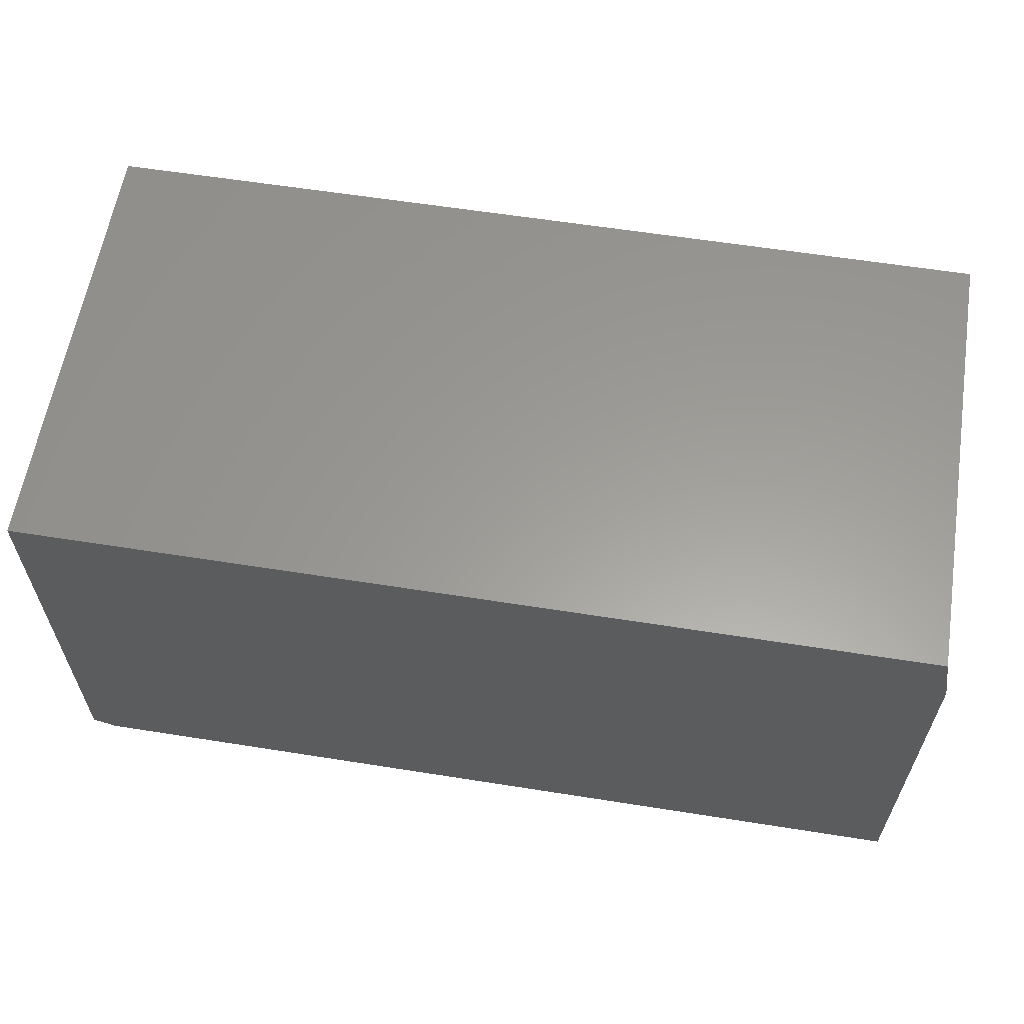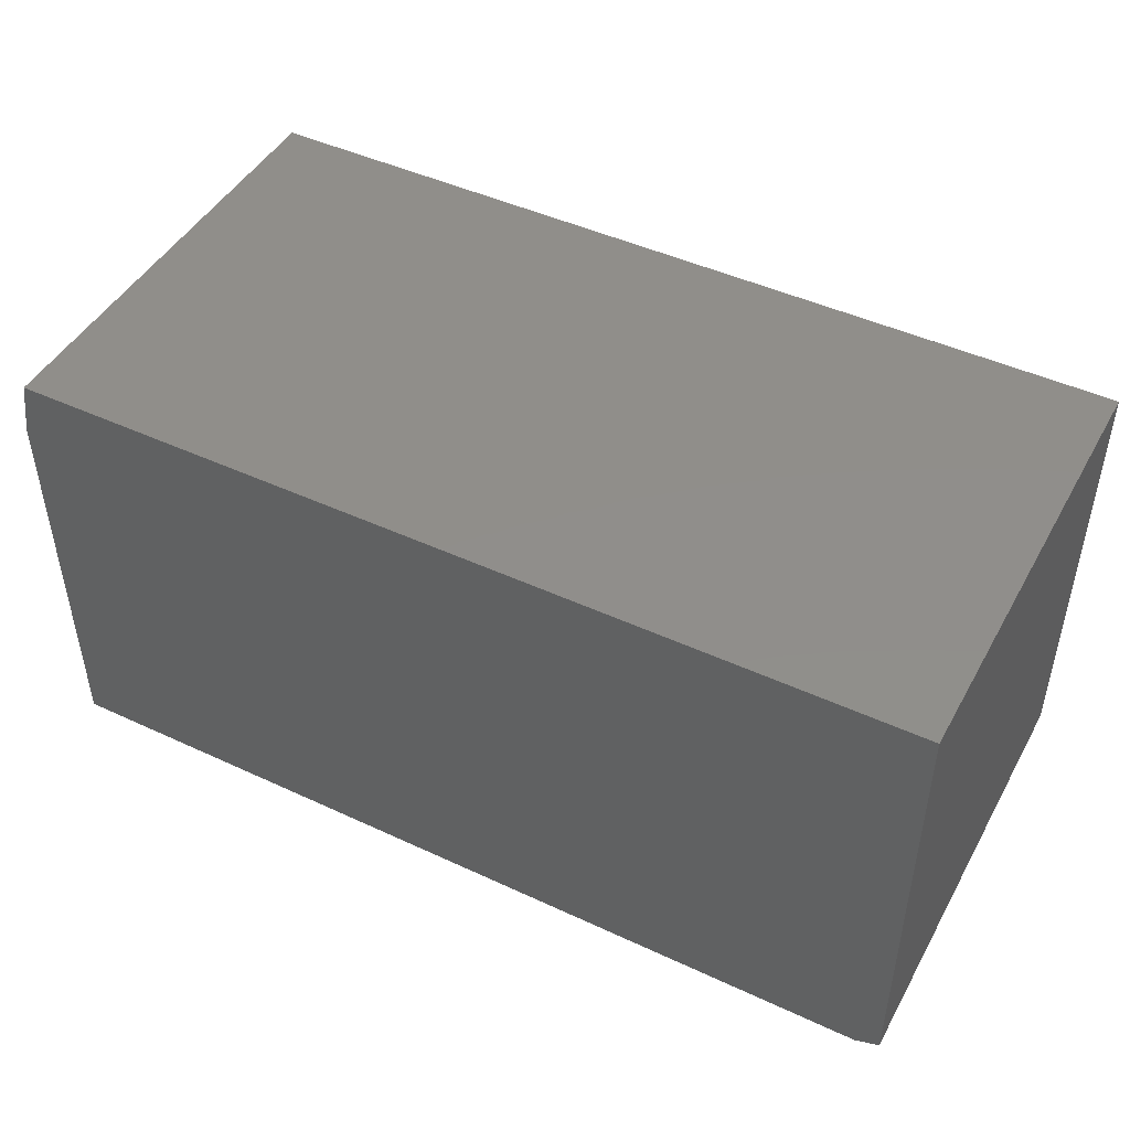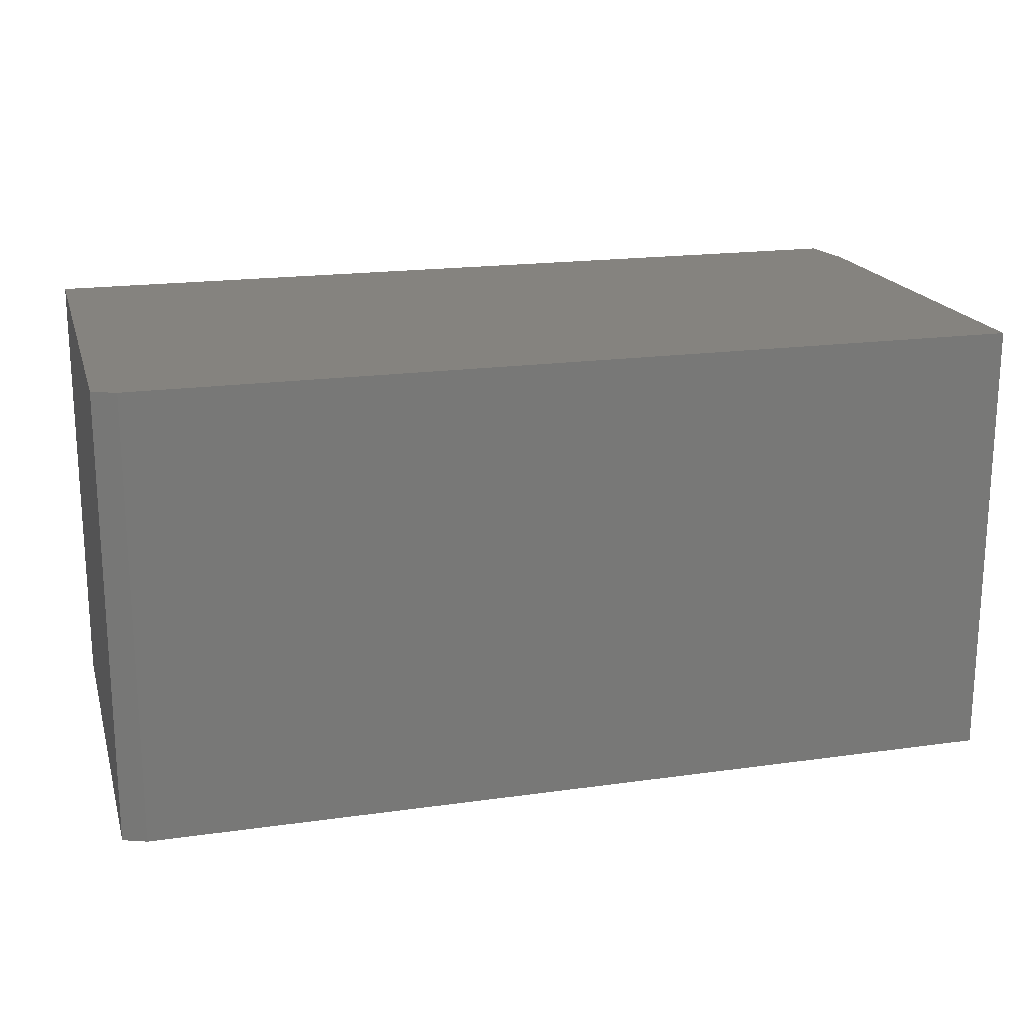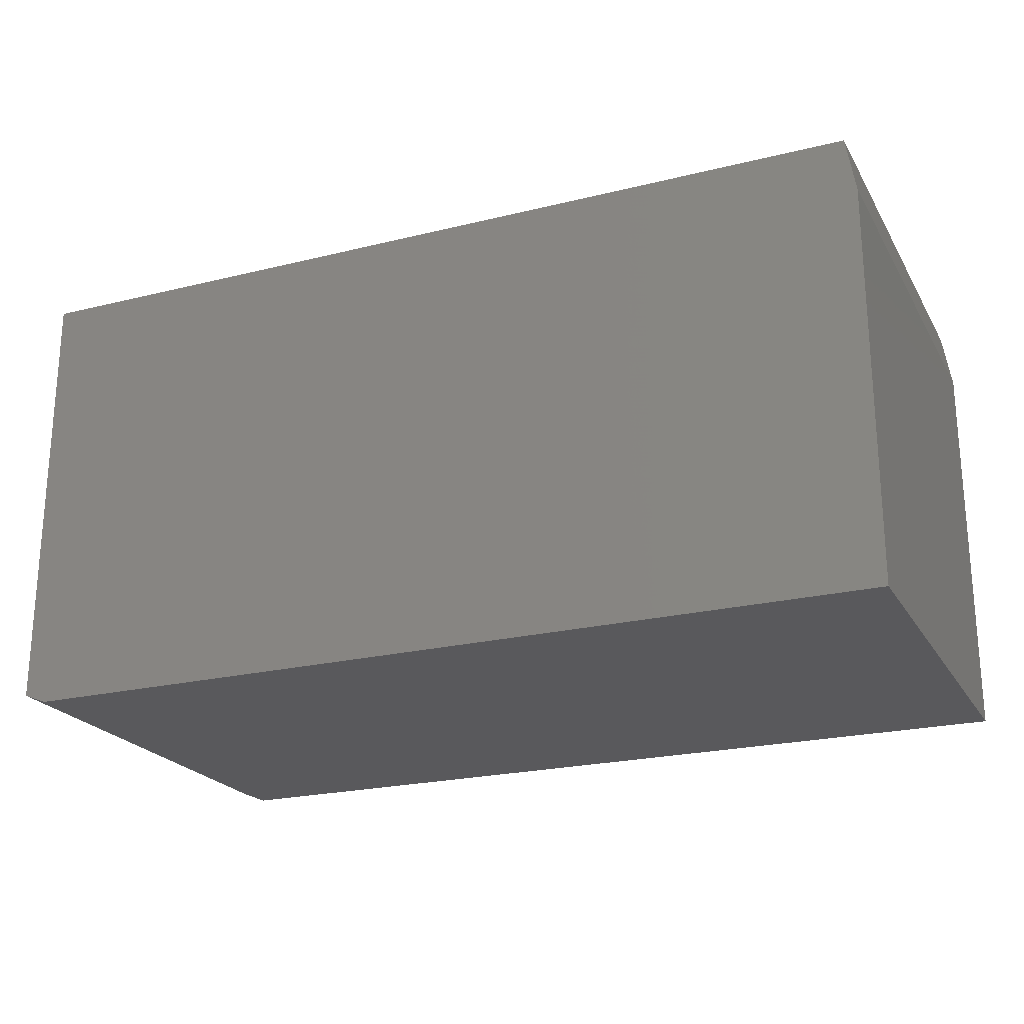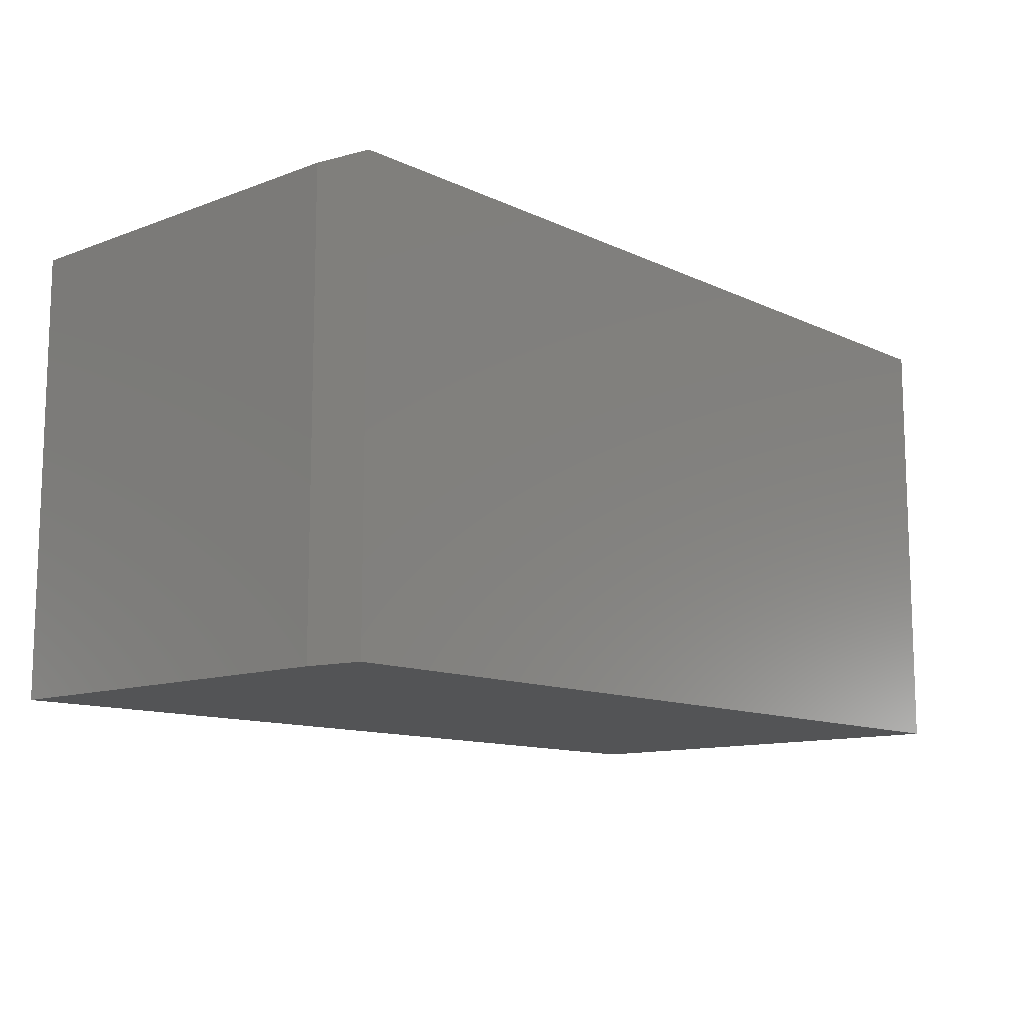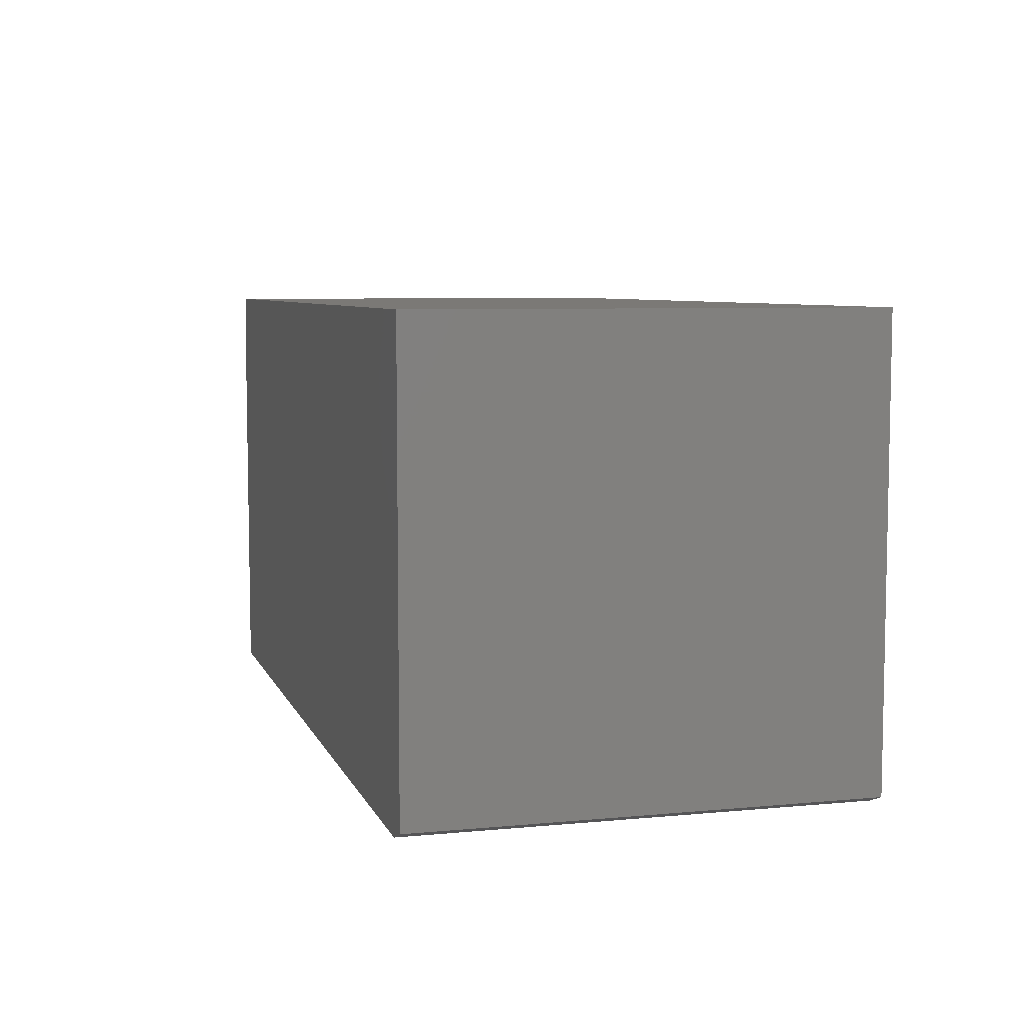
<metadata>
{"format":"stl","ext":"stl","renderer":"f3d","projection":"perspective","resolution":1024,"background":"white","views":[{"elev":60.3,"azim":-170.8,"up":"+Z"},{"elev":46.4,"azim":27.9,"up":"+Z"},{"elev":18.8,"azim":165.0,"up":"+Y"},{"elev":-22.4,"azim":-156.9,"up":"+Z"},{"elev":-11.6,"azim":-48.1,"up":"+Y"},{"elev":6.8,"azim":74.4,"up":"+Z"}]}
</metadata>
<code>
# stl→obj: 12 verts, 20 faces
v -0.75 -0.375 0.2891
v 0.75 -0.375 0.3829
v -0.7344 -0.375 0.3829
v 0.75 -0.375 -0.3594
v -0.75 -0.375 -0.375
v 0.7109 -0.375 -0.375
v -0.7344 0.375 0.3829
v 0.75 0.375 0.3829
v -0.75 0.375 0.2891
v 0.7109 0.375 -0.375
v -0.75 0.375 -0.375
v 0.75 0.375 -0.3594
f 1 2 3
f 2 1 4
f 4 1 5
f 4 5 6
f 7 8 9
f 10 11 12
f 12 11 9
f 12 9 8
f 1 9 5
f 5 9 11
f 2 8 3
f 3 8 7
f 3 7 1
f 1 7 9
f 4 12 2
f 2 12 8
f 5 11 6
f 6 11 10
f 6 10 4
f 4 10 12

</code>
